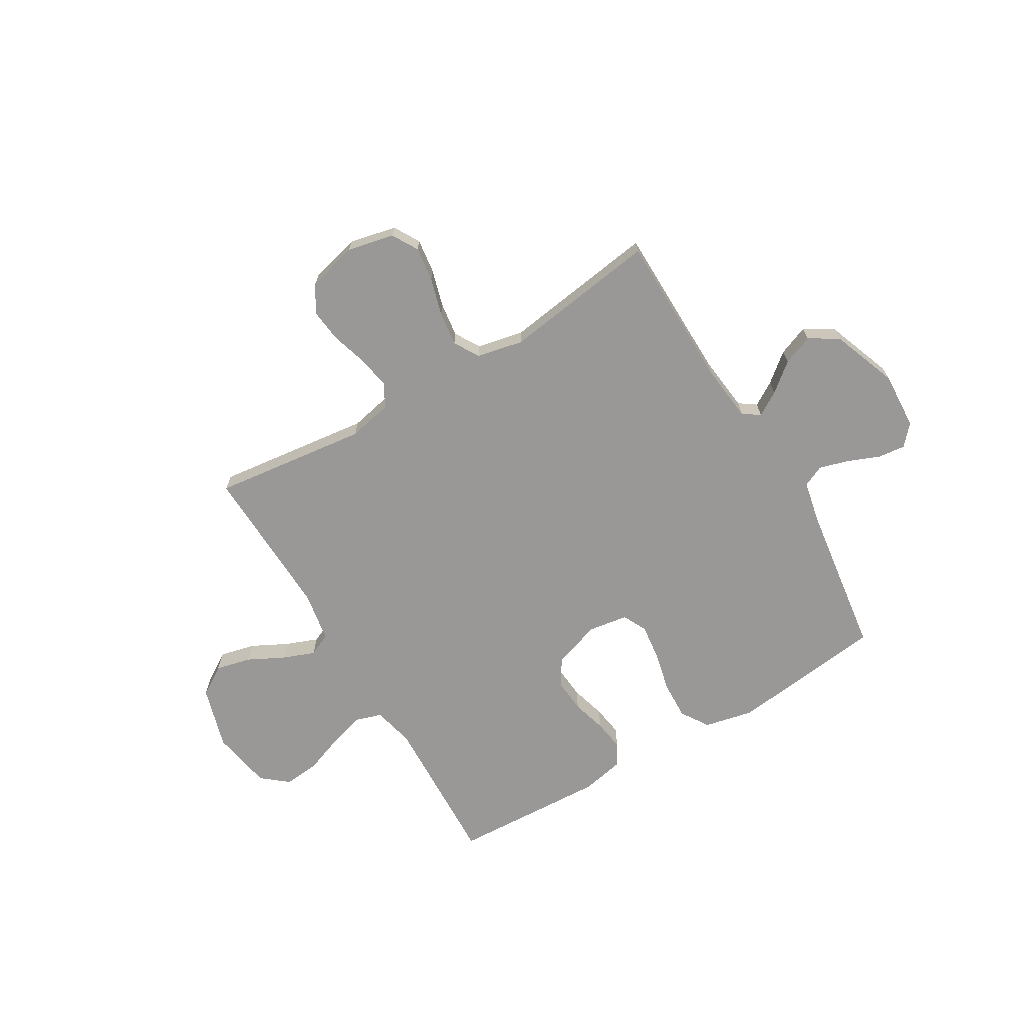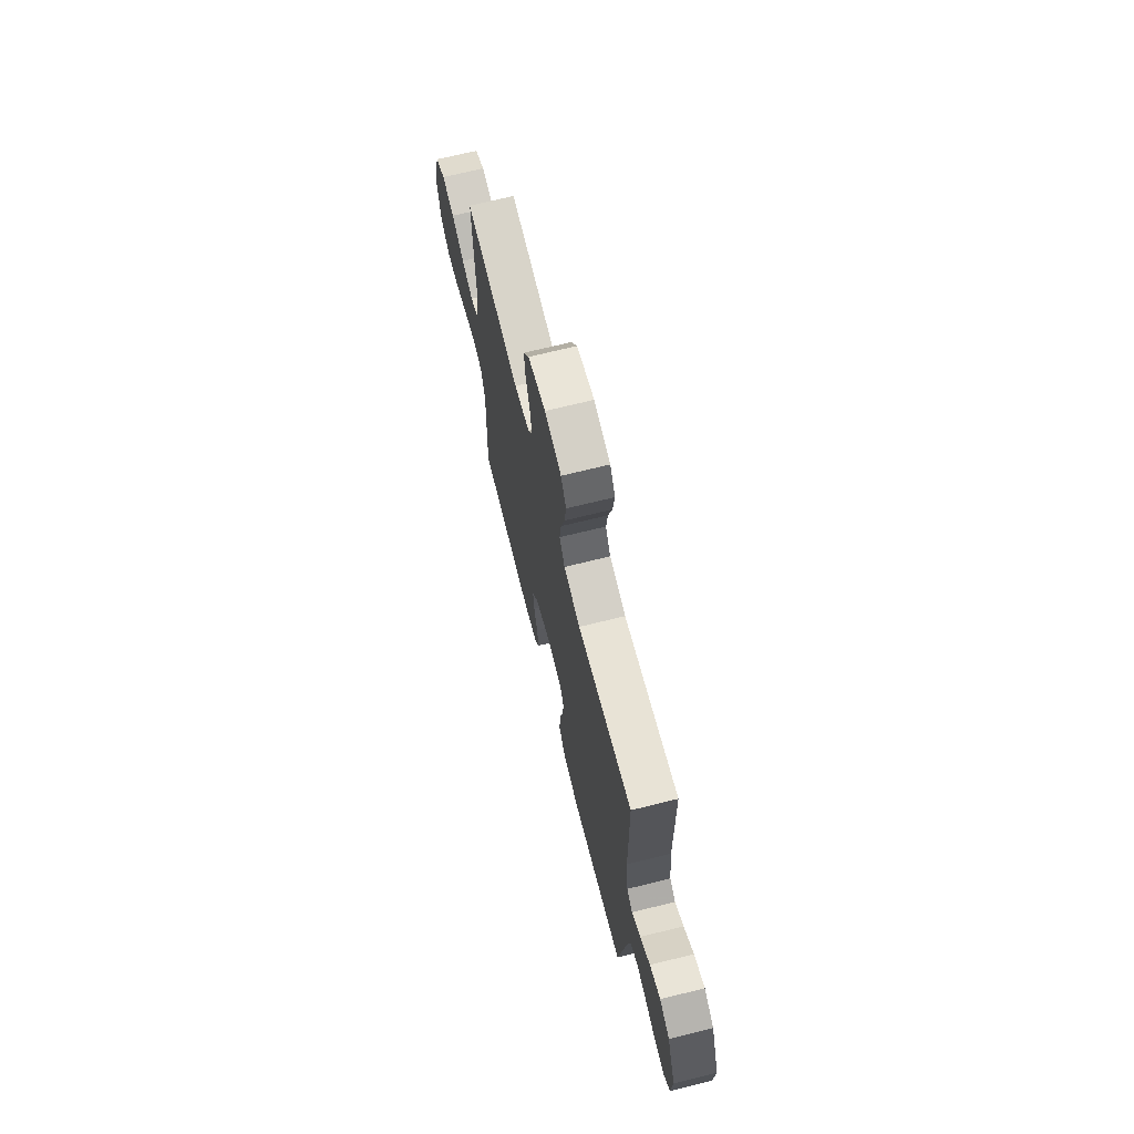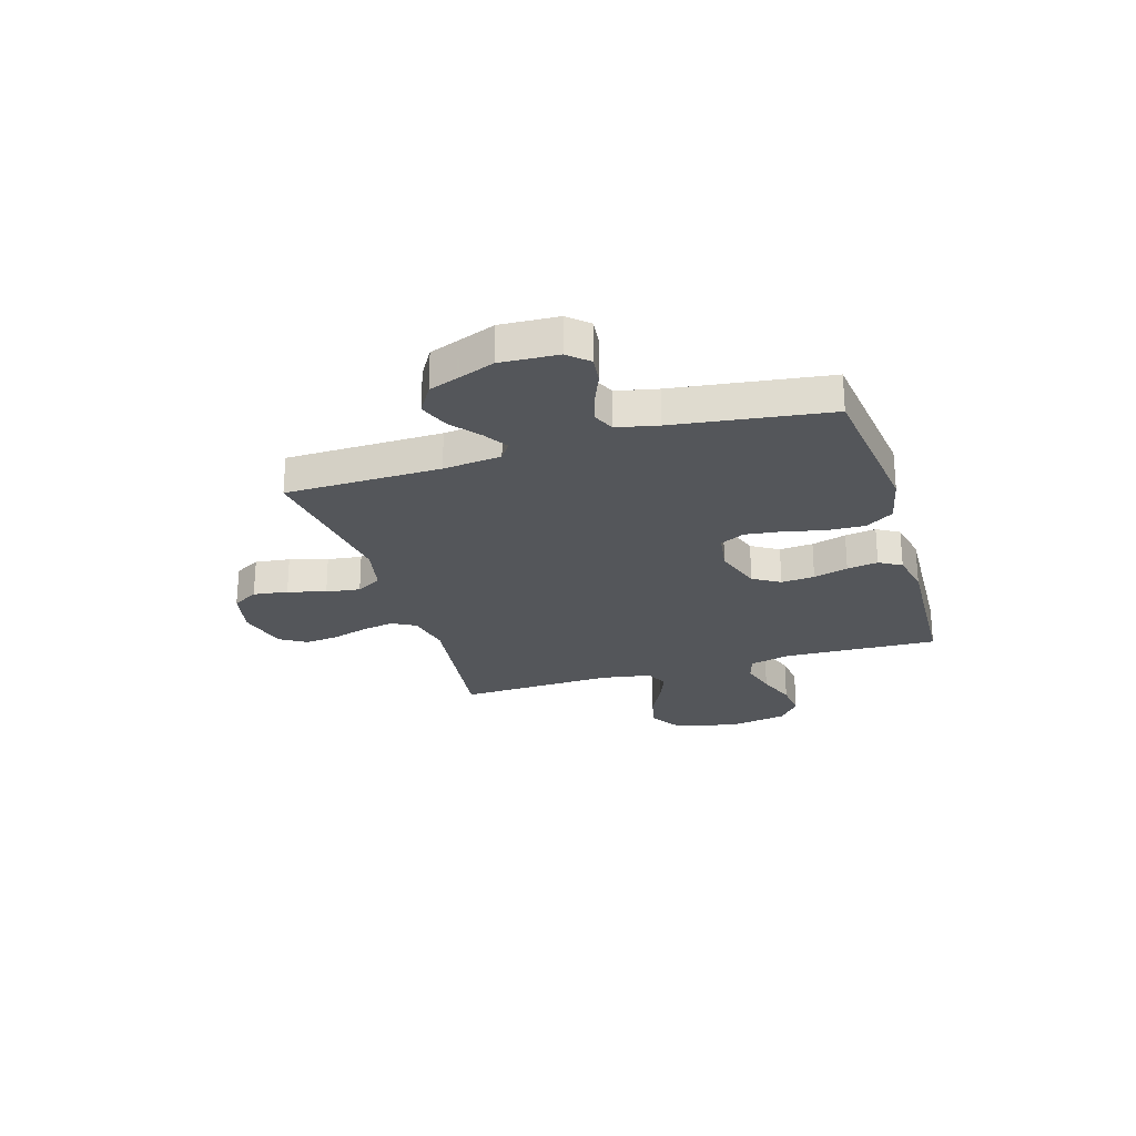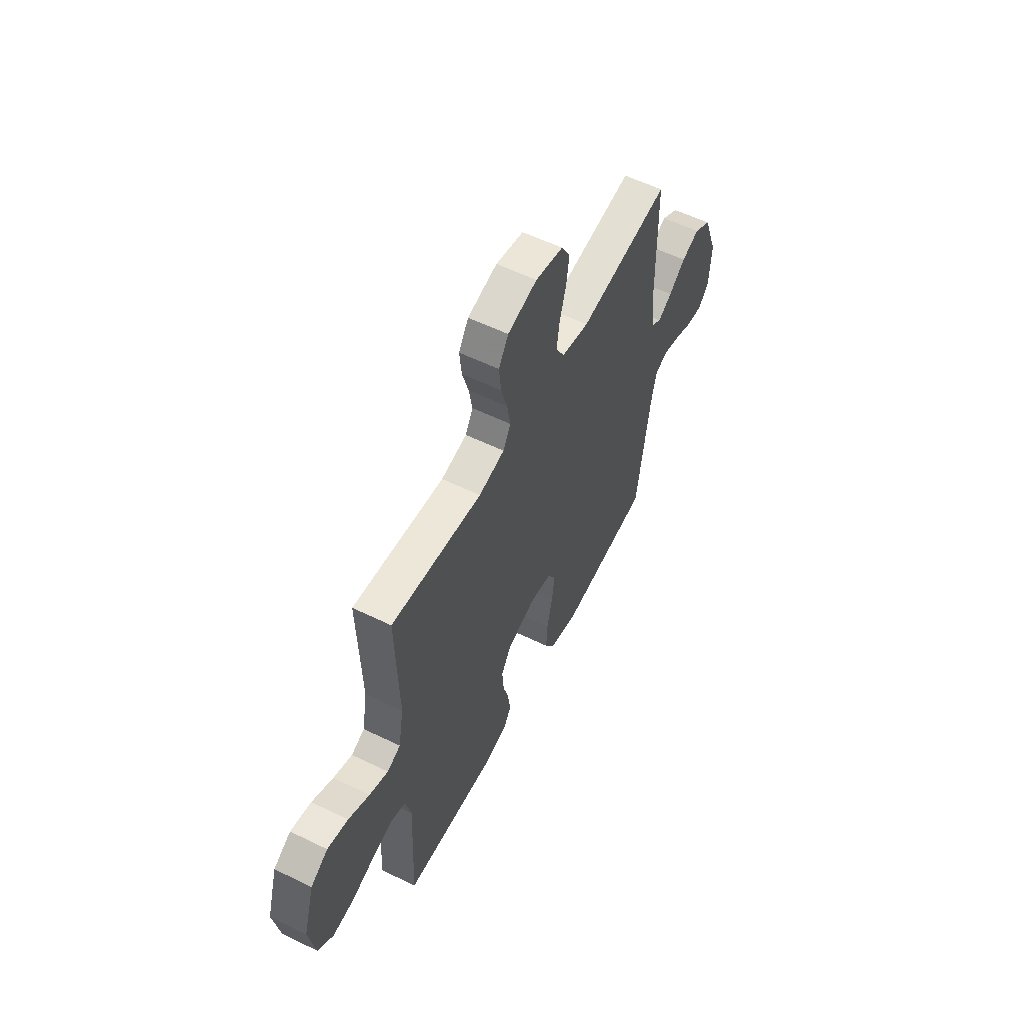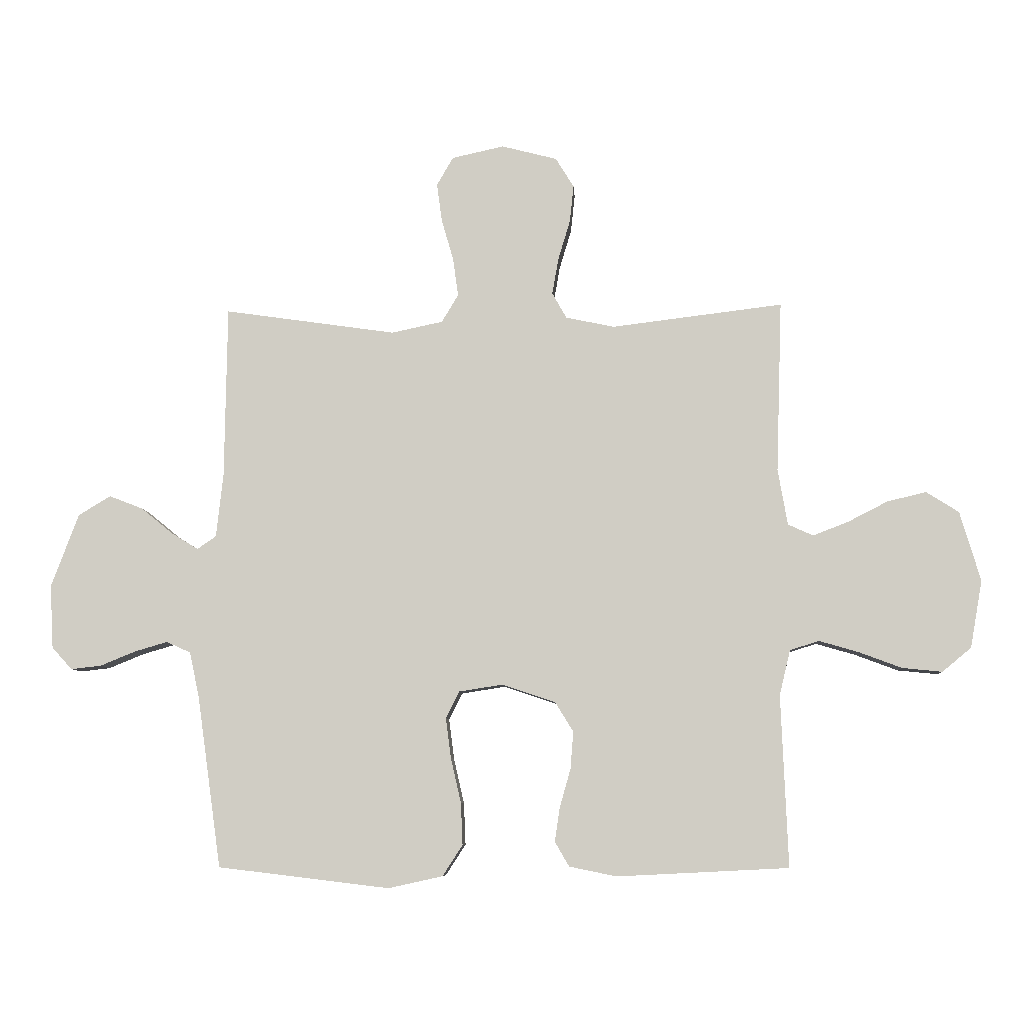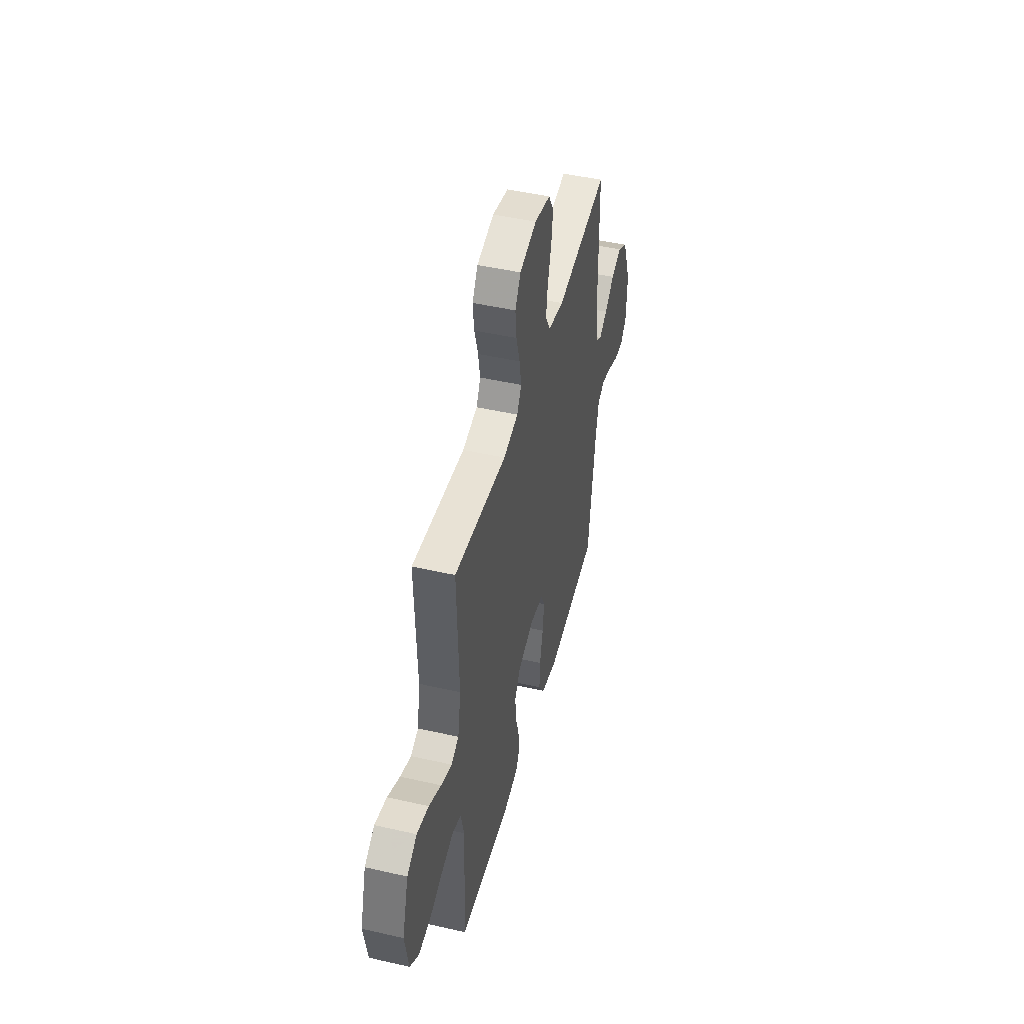
<metadata>
{"format":"obj","ext":"obj","renderer":"f3d","projection":"perspective","resolution":1024,"background":"white","views":[{"elev":-68.6,"azim":30.8,"up":"+Y"},{"elev":69.3,"azim":76.0,"up":"+Z"},{"elev":-25.2,"azim":107.0,"up":"+Y"},{"elev":57.1,"azim":-63.1,"up":"+Z"},{"elev":-7.5,"azim":-176.8,"up":"+Z"},{"elev":46.8,"azim":-75.5,"up":"+Z"}]}
</metadata>
<code>
v -0.5 0.07 0.5
v -0.2 0.07 0.463
v -0.115 0.07 0.481
v -0.09 0.07 0.526
v -0.101 0.07 0.589
v -0.122 0.07 0.659
v -0.129 0.07 0.724
v -0.097 0.07 0.776
v 0 0.07 0.801
v 0.091 0.07 0.781
v 0.12 0.07 0.731
v 0.111 0.07 0.664
v 0.09 0.07 0.591
v 0.081 0.07 0.525
v 0.11 0.07 0.476
v 0.2 0.07 0.457
v 0.5 0.07 0.5
v 0.504 0.07 0.2
v 0.516 0.07 0.088
v 0.549 0.07 0.065
v 0.596 0.07 0.094
v 0.651 0.07 0.139
v 0.71 0.07 0.162
v 0.766 0.07 0.128
v 0.814 0.07 0
v 0.808 0.07 -0.111
v 0.773 0.07 -0.15
v 0.72 0.07 -0.144
v 0.659 0.07 -0.119
v 0.601 0.07 -0.102
v 0.559 0.07 -0.121
v 0.542 0.07 -0.2
v 0.5 0.07 -0.5
v 0.2 0.07 -0.536
v 0.105 0.07 -0.515
v 0.07 0.07 -0.461
v 0.073 0.07 -0.388
v 0.091 0.07 -0.309
v 0.1 0.07 -0.239
v 0.077 0.07 -0.192
v 0 0.07 -0.18
v -0.093 0.07 -0.211
v -0.125 0.07 -0.263
v -0.12 0.07 -0.328
v -0.101 0.07 -0.395
v -0.092 0.07 -0.455
v -0.117 0.07 -0.498
v -0.2 0.07 -0.515
v -0.5 0.07 -0.5
v -0.488 0.07 -0.2
v -0.507 0.07 -0.121
v -0.558 0.07 -0.105
v -0.627 0.07 -0.125
v -0.702 0.07 -0.153
v -0.772 0.07 -0.16
v -0.823 0.07 -0.118
v -0.844 0.07 0
v -0.808 0.07 0.122
v -0.751 0.07 0.158
v -0.683 0.07 0.142
v -0.613 0.07 0.106
v -0.551 0.07 0.082
v -0.507 0.07 0.102
v -0.49 0.07 0.2
v -0.5 0 0.5
v -0.2 0 0.463
v -0.115 0 0.481
v -0.09 0 0.526
v -0.101 0 0.589
v -0.122 0 0.659
v -0.129 0 0.724
v -0.097 0 0.776
v 0 0 0.801
v 0.091 0 0.781
v 0.12 0 0.731
v 0.111 0 0.664
v 0.09 0 0.591
v 0.081 0 0.525
v 0.11 0 0.476
v 0.2 0 0.457
v 0.5 0 0.5
v 0.504 0 0.2
v 0.516 0 0.088
v 0.549 0 0.065
v 0.596 0 0.094
v 0.651 0 0.139
v 0.71 0 0.162
v 0.766 0 0.128
v 0.814 0 0
v 0.808 0 -0.111
v 0.773 0 -0.15
v 0.72 0 -0.144
v 0.659 0 -0.119
v 0.601 0 -0.102
v 0.559 0 -0.121
v 0.542 0 -0.2
v 0.5 0 -0.5
v 0.2 0 -0.536
v 0.105 0 -0.515
v 0.07 0 -0.461
v 0.073 0 -0.388
v 0.091 0 -0.309
v 0.1 0 -0.239
v 0.077 0 -0.192
v 0 0 -0.18
v -0.093 0 -0.211
v -0.125 0 -0.263
v -0.12 0 -0.328
v -0.101 0 -0.395
v -0.092 0 -0.455
v -0.117 0 -0.498
v -0.2 0 -0.515
v -0.5 0 -0.5
v -0.488 0 -0.2
v -0.507 0 -0.121
v -0.558 0 -0.105
v -0.627 0 -0.125
v -0.702 0 -0.153
v -0.772 0 -0.16
v -0.823 0 -0.118
v -0.844 0 0
v -0.808 0 0.122
v -0.751 0 0.158
v -0.683 0 0.142
v -0.613 0 0.106
v -0.551 0 0.082
v -0.507 0 0.102
v -0.49 0 0.2
f 58 59 60 61
f 58 61 62
f 57 58 62
f 56 57 62
f 53 54 55 56
f 52 53 56 62
f 51 52 62 63
f 47 48 49 50
f 44 45 46 47
f 43 44 47 50
f 42 43 50 51
f 35 36 37 38
f 35 38 39
f 32 33 34 35
f 31 32 35 39
f 30 31 39 40
f 26 27 28 29
f 26 29 30
f 25 26 30
f 21 22 23 24
f 20 21 24 25
f 16 17 18
f 15 16 18 19
f 10 11 12 13
f 10 13 14
f 9 10 14
f 8 9 14
f 5 6 7 8
f 4 5 8 14
f 3 4 14 15
f 64 1 2
f 41 42 51 63
f 20 25 30 40
f 19 20 40 41
f 19 41 63 64
f 15 19 64
f 2 3 15 64
f 125 124 123 122
f 126 125 122
f 126 122 121
f 126 121 120
f 120 119 118 117
f 126 120 117 116
f 127 126 116 115
f 114 113 112 111
f 111 110 109 108
f 114 111 108 107
f 115 114 107 106
f 102 101 100 99
f 103 102 99
f 99 98 97 96
f 103 99 96 95
f 104 103 95 94
f 93 92 91 90
f 94 93 90
f 94 90 89
f 88 87 86 85
f 89 88 85 84
f 82 81 80
f 83 82 80 79
f 77 76 75 74
f 78 77 74
f 78 74 73
f 78 73 72
f 72 71 70 69
f 78 72 69 68
f 79 78 68 67
f 66 65 128
f 127 115 106 105
f 104 94 89 84
f 105 104 84 83
f 128 127 105 83
f 128 83 79
f 128 79 67 66
f 1 65 66 2
f 2 66 67 3
f 3 67 68 4
f 4 68 69 5
f 5 69 70 6
f 6 70 71 7
f 7 71 72 8
f 8 72 73 9
f 9 73 74 10
f 10 74 75 11
f 11 75 76 12
f 12 76 77 13
f 13 77 78 14
f 14 78 79 15
f 15 79 80 16
f 16 80 81 17
f 17 81 82 18
f 18 82 83 19
f 19 83 84 20
f 20 84 85 21
f 21 85 86 22
f 22 86 87 23
f 23 87 88 24
f 24 88 89 25
f 25 89 90 26
f 26 90 91 27
f 27 91 92 28
f 28 92 93 29
f 29 93 94 30
f 30 94 95 31
f 31 95 96 32
f 32 96 97 33
f 33 97 98 34
f 34 98 99 35
f 35 99 100 36
f 36 100 101 37
f 37 101 102 38
f 38 102 103 39
f 39 103 104 40
f 40 104 105 41
f 41 105 106 42
f 42 106 107 43
f 43 107 108 44
f 44 108 109 45
f 45 109 110 46
f 46 110 111 47
f 47 111 112 48
f 48 112 113 49
f 49 113 114 50
f 50 114 115 51
f 51 115 116 52
f 52 116 117 53
f 53 117 118 54
f 54 118 119 55
f 55 119 120 56
f 56 120 121 57
f 57 121 122 58
f 58 122 123 59
f 59 123 124 60
f 60 124 125 61
f 61 125 126 62
f 62 126 127 63
f 63 127 128 64
f 64 128 65 1

</code>
